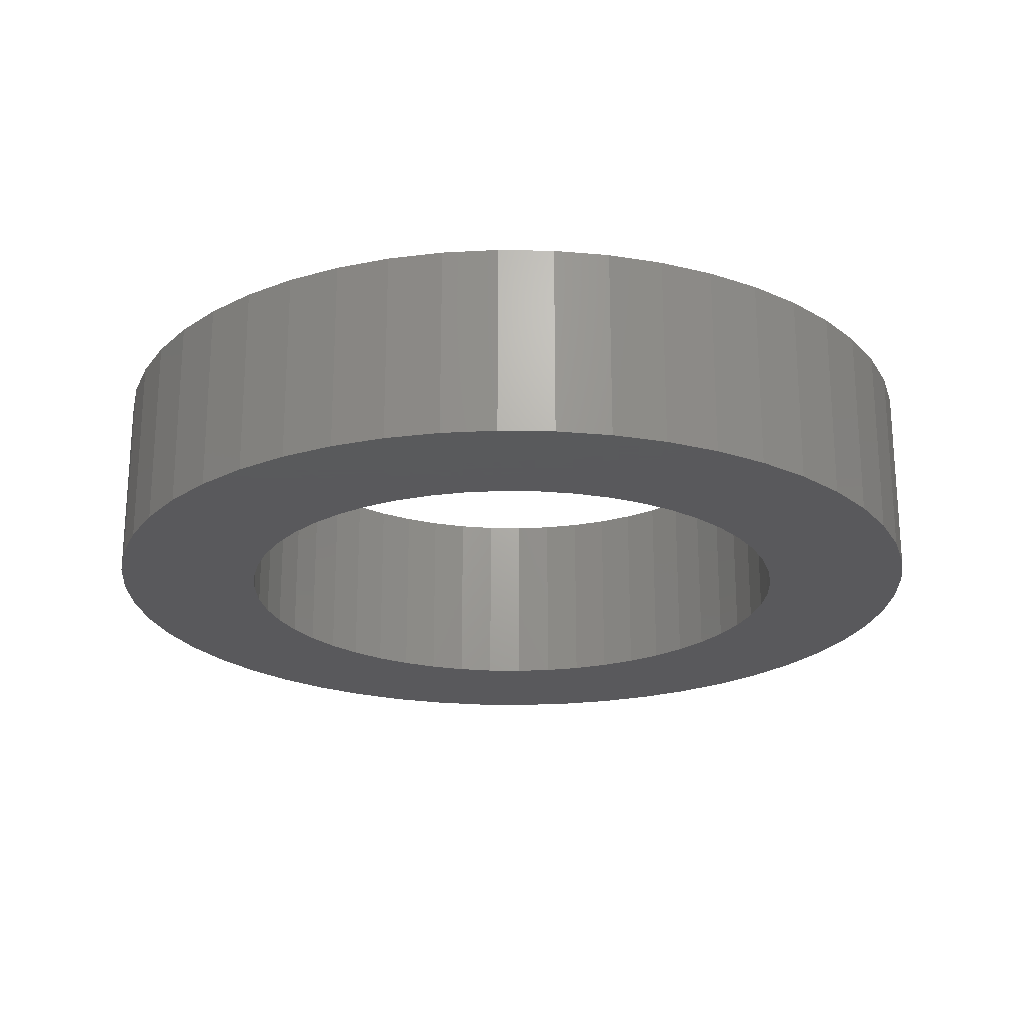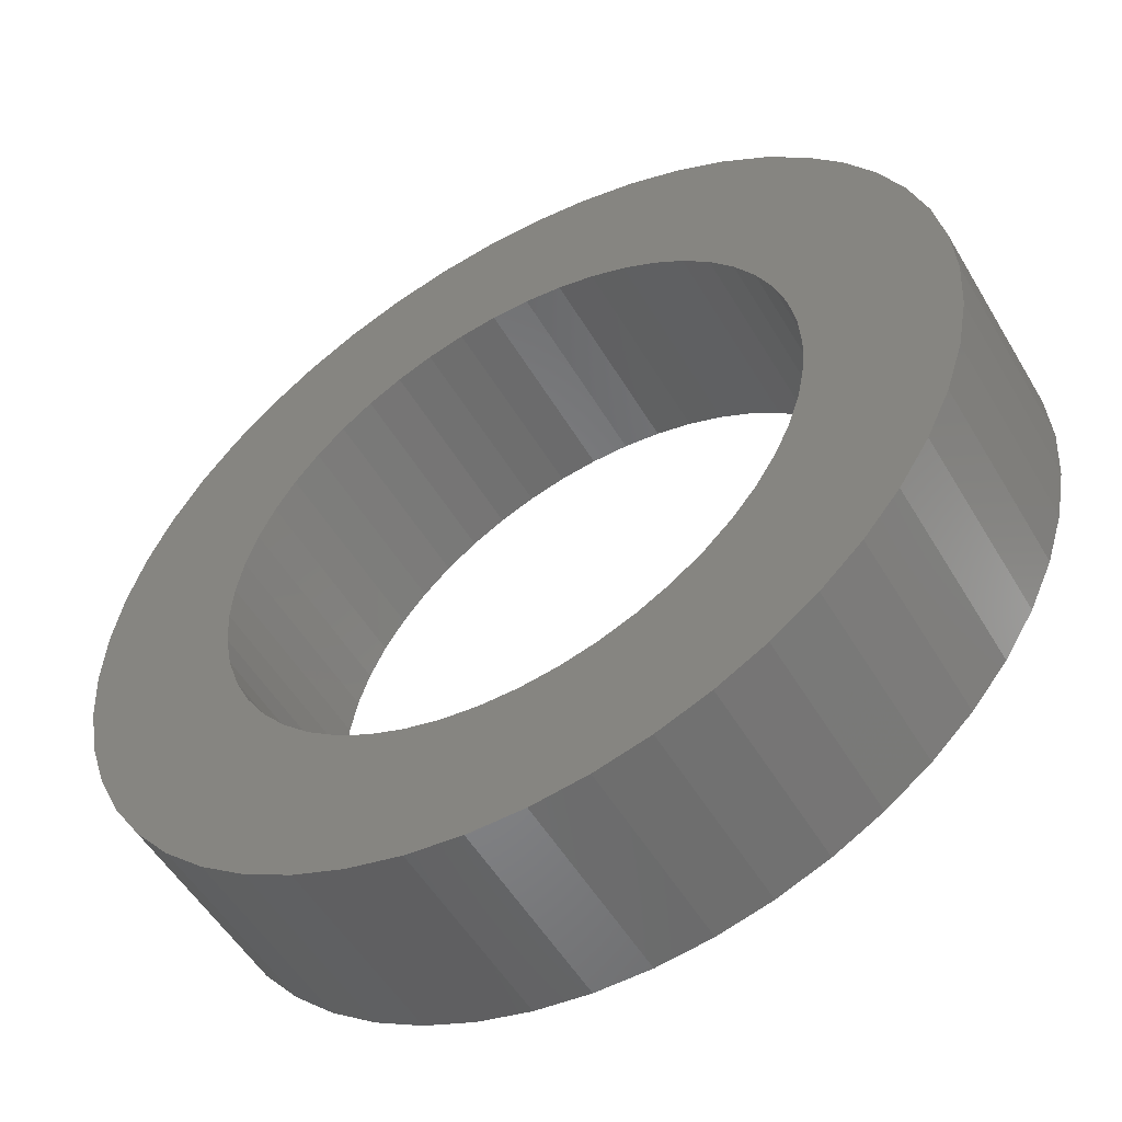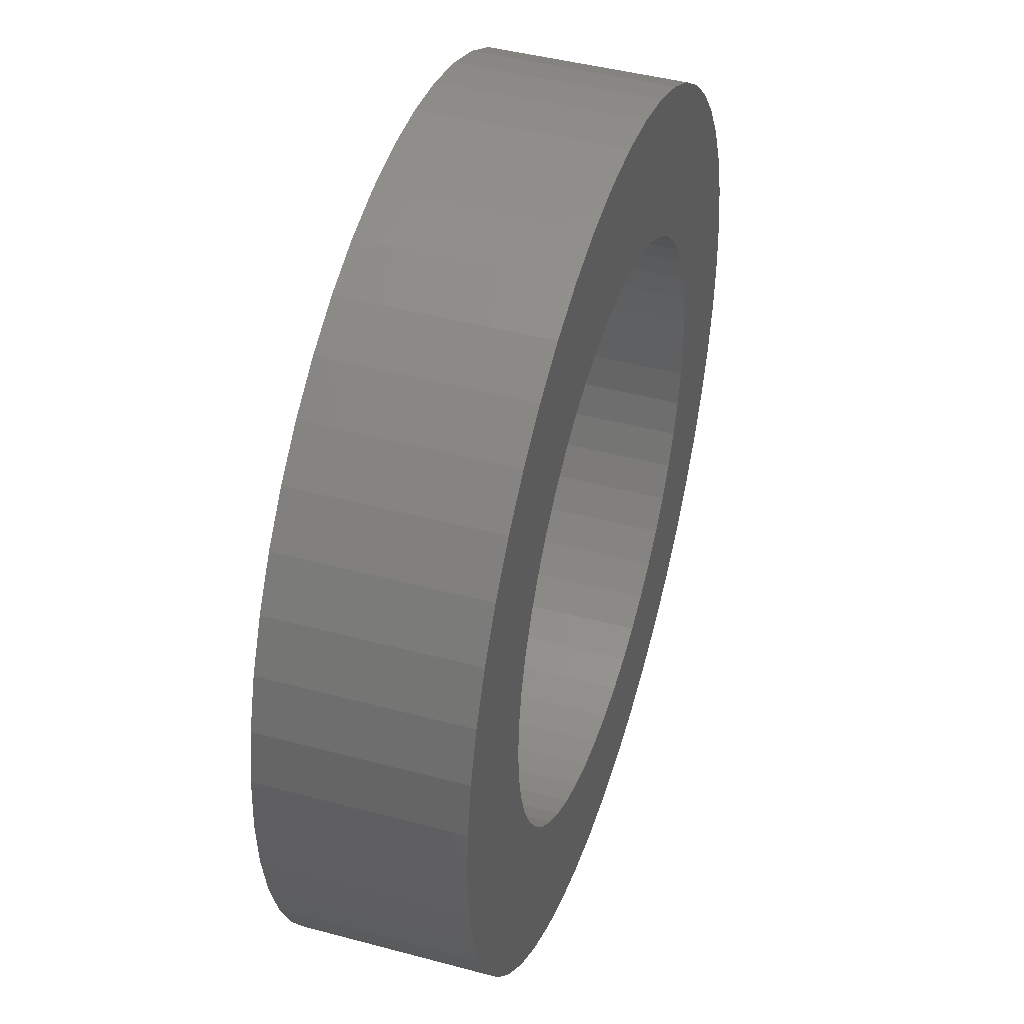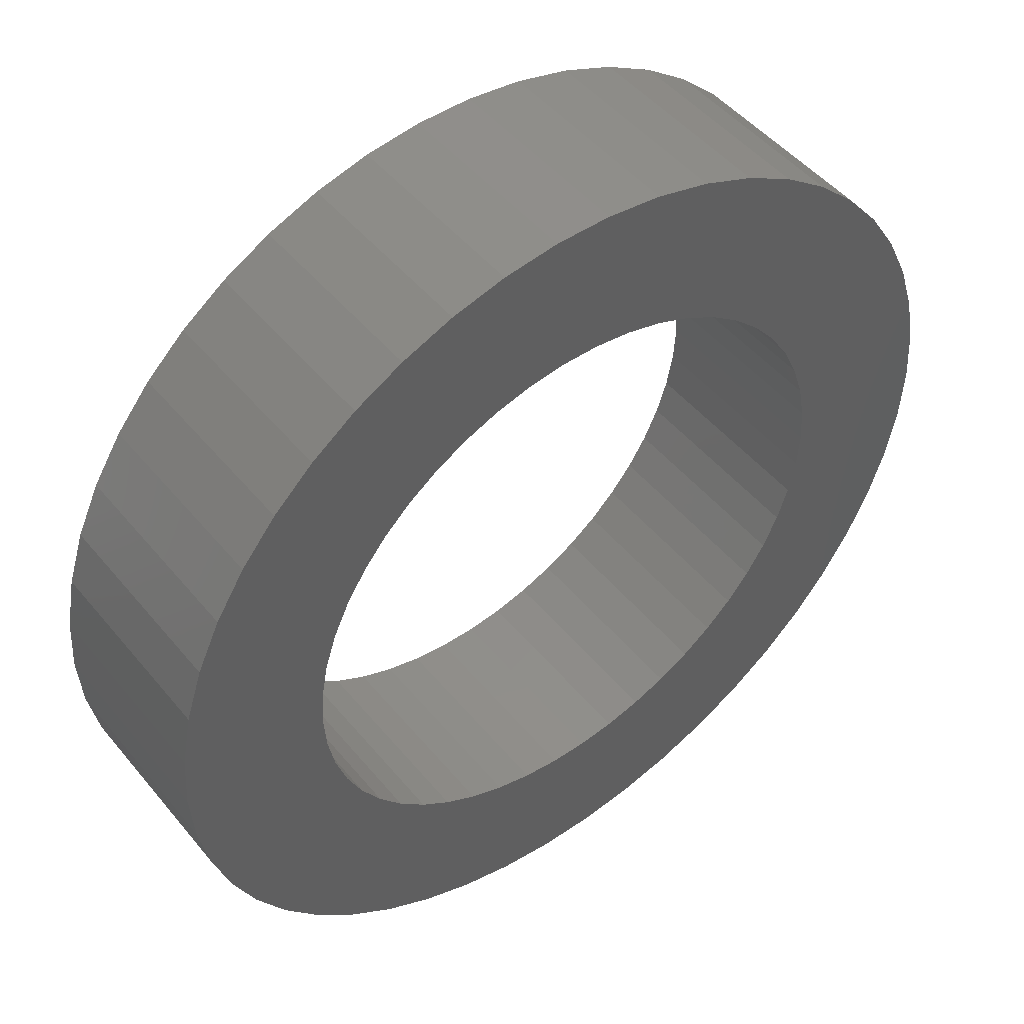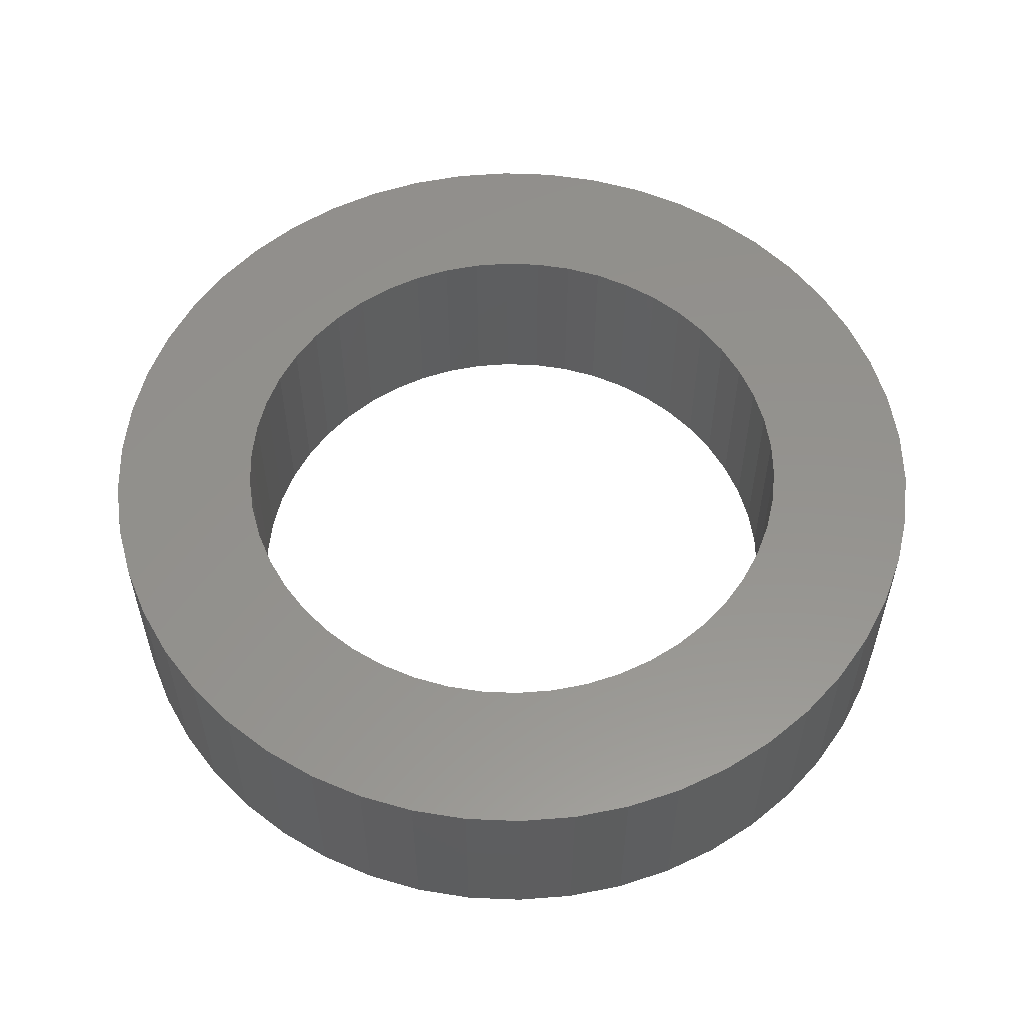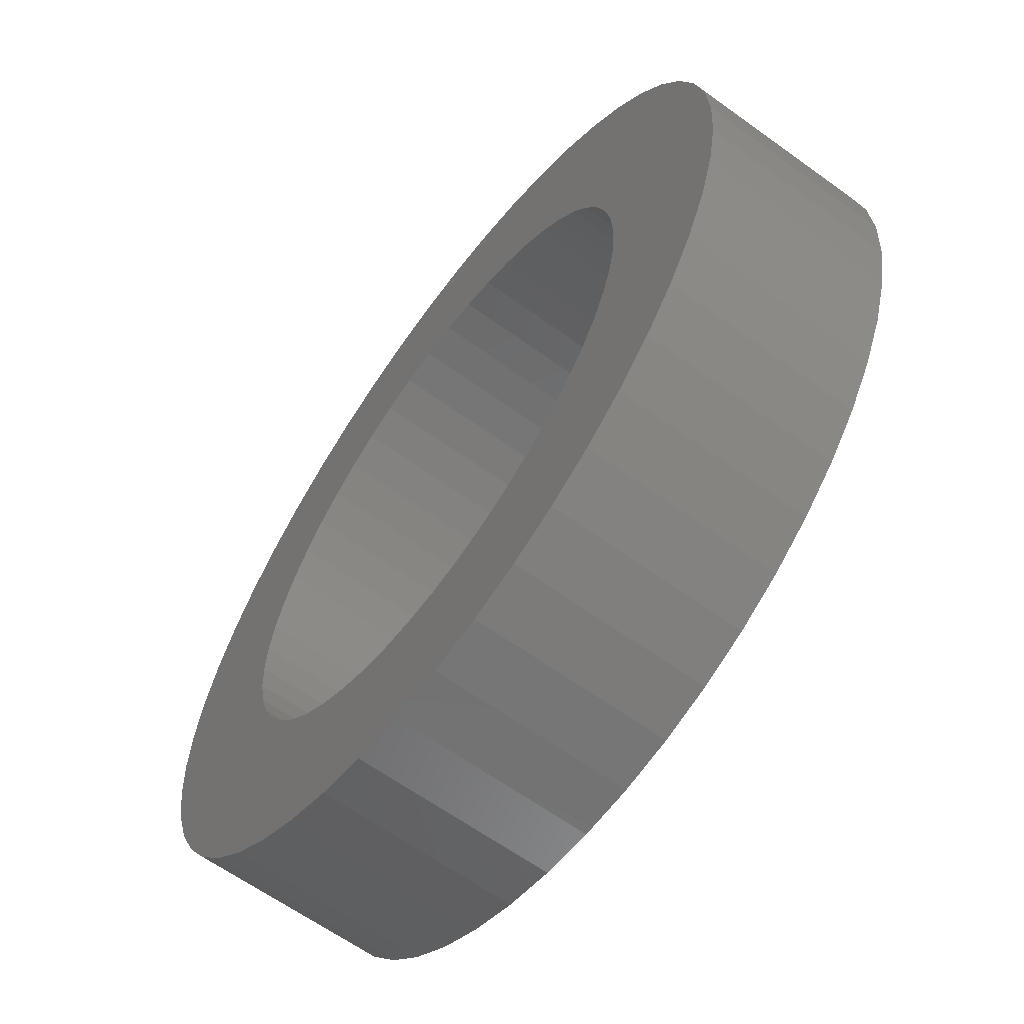
<metadata>
{"format":"stl","ext":"stl","renderer":"f3d","projection":"perspective","resolution":1024,"background":"white","views":[{"elev":-22.4,"azim":-153.0,"up":"+Z"},{"elev":-53.2,"azim":30.1,"up":"+Y"},{"elev":44.4,"azim":-72.6,"up":"+Y"},{"elev":48.3,"azim":142.5,"up":"+Y"},{"elev":56.1,"azim":-127.1,"up":"+Z"},{"elev":-62.9,"azim":53.8,"up":"+Y"}]}
</metadata>
<code>
# stl→obj: 200 verts, 400 faces
v 2.25 0 0.5
v 2.232 0.282 -0.5
v 2.232 0.282 0.5
v 2.25 0 -0.5
v -2.25 0 -0.5
v -2.232 0.282 0.5
v -2.232 0.282 -0.5
v -2.25 0 0.5
v 0.1413 2.246 -0.5
v -0.1413 2.246 0.5
v 0.1413 2.246 0.5
v -0.1413 2.246 -0.5
v -0.1413 -2.246 -0.5
v 0.1413 -2.246 0.5
v -0.1413 -2.246 0.5
v 0.1413 -2.246 -0.5
v 1.64 1.54 -0.5
v 1.434 1.734 0.5
v 1.64 1.54 0.5
v 1.434 1.734 -0.5
v -1.434 1.734 -0.5
v -1.64 1.54 0.5
v -1.434 1.734 0.5
v -1.64 1.54 -0.5
v -0.6953 2.14 -0.5
v -0.958 2.036 0.5
v -0.6953 2.14 0.5
v -0.958 2.036 -0.5
v 2.092 -0.8283 0.5
v 2.179 -0.5596 -0.5
v 2.179 -0.5596 0.5
v 2.092 -0.8283 -0.5
v 2.092 0.8283 0.5
v 1.972 1.084 -0.5
v 1.972 1.084 0.5
v 2.092 0.8283 -0.5
v 2.179 0.5596 -0.5
v 2.179 0.5596 0.5
v 0.958 2.036 -0.5
v 0.6953 2.14 0.5
v 0.958 2.036 0.5
v 0.6953 2.14 -0.5
v 0.4216 2.21 0.5
v 0.4216 2.21 -0.5
v 1.206 1.9 0.5
v 1.206 1.9 -0.5
v -2.092 0.8283 -0.5
v -1.972 1.084 0.5
v -1.972 1.084 -0.5
v -2.092 0.8283 0.5
v -1.82 1.323 -0.5
v -1.82 1.323 0.5
v -2.179 0.5596 -0.5
v -2.179 0.5596 0.5
v -1.206 1.9 0.5
v -1.206 1.9 -0.5
v -0.4216 2.21 0.5
v -0.4216 2.21 -0.5
v 0.4216 -2.21 0.5
v 0.4216 -2.21 -0.5
v 1.82 1.323 0.5
v 1.82 1.323 -0.5
v 1.5 0 0.5
v 1.488 0.188 0.5
v 2.232 -0.282 0.5
v 1.453 0.373 0.5
v 1.488 -0.188 0.5
v 1.395 0.5522 0.5
v 1.314 0.7226 0.5
v 1.453 -0.373 0.5
v 1.214 0.8817 0.5
v 1.395 -0.5522 0.5
v 1.093 1.027 0.5
v 0.9561 1.156 0.5
v 0.8037 1.266 0.5
v 0.6387 1.357 0.5
v 0.4635 1.427 0.5
v 0.2811 1.473 0.5
v 0.09418 1.497 0.5
v -0.09418 1.497 0.5
v -0.2811 1.473 0.5
v -0.4635 1.427 0.5
v -0.6387 1.357 0.5
v -0.8037 1.266 0.5
v -0.9561 1.156 0.5
v -1.093 1.027 0.5
v -1.214 0.8817 0.5
v -1.314 0.7226 0.5
v -1.395 0.5522 0.5
v 1.972 -1.084 0.5
v 1.314 -0.7226 0.5
v 1.82 -1.323 0.5
v 1.214 -0.8817 0.5
v 1.64 -1.54 0.5
v 1.093 -1.027 0.5
v 1.434 -1.734 0.5
v 0.9561 -1.156 0.5
v 1.206 -1.9 0.5
v 0.8037 -1.266 0.5
v 0.958 -2.036 0.5
v 0.6387 -1.357 0.5
v 0.6953 -2.14 0.5
v 0.4635 -1.427 0.5
v 0.2811 -1.473 0.5
v 0.09418 -1.497 0.5
v -0.09418 -1.497 0.5
v -0.2811 -1.473 0.5
v -0.4216 -2.21 0.5
v -0.4635 -1.427 0.5
v -0.6953 -2.14 0.5
v -0.6387 -1.357 0.5
v -0.958 -2.036 0.5
v -0.8037 -1.266 0.5
v -1.206 -1.9 0.5
v -0.9561 -1.156 0.5
v -1.434 -1.734 0.5
v -1.093 -1.027 0.5
v -1.64 -1.54 0.5
v -1.214 -0.8817 0.5
v -1.82 -1.323 0.5
v -1.314 -0.7226 0.5
v -1.972 -1.084 0.5
v -1.395 -0.5522 0.5
v -2.092 -0.8283 0.5
v -1.453 -0.373 0.5
v -2.179 -0.5596 0.5
v -1.488 -0.188 0.5
v -2.232 -0.282 0.5
v -1.5 0 0.5
v -1.453 0.373 0.5
v -1.488 0.188 0.5
v 2.232 -0.282 -0.5
v 1.972 -1.084 -0.5
v 1.82 -1.323 -0.5
v -1.64 -1.54 -0.5
v -1.434 -1.734 -0.5
v -1.972 -1.084 -0.5
v -2.092 -0.8283 -0.5
v -1.82 -1.323 -0.5
v 1.5 0 -0.5
v 1.488 -0.188 -0.5
v 1.453 -0.373 -0.5
v 1.488 0.188 -0.5
v 1.395 -0.5522 -0.5
v 1.314 -0.7226 -0.5
v 1.453 0.373 -0.5
v 1.214 -0.8817 -0.5
v 1.64 -1.54 -0.5
v 1.395 0.5522 -0.5
v 1.093 -1.027 -0.5
v 1.434 -1.734 -0.5
v 0.9561 -1.156 -0.5
v 1.206 -1.9 -0.5
v 0.8037 -1.266 -0.5
v 0.958 -2.036 -0.5
v 0.6387 -1.357 -0.5
v 0.6953 -2.14 -0.5
v 0.4635 -1.427 -0.5
v 0.2811 -1.473 -0.5
v 0.09418 -1.497 -0.5
v -0.09418 -1.497 -0.5
v -0.2811 -1.473 -0.5
v -0.4216 -2.21 -0.5
v -0.4635 -1.427 -0.5
v -0.6953 -2.14 -0.5
v -0.6387 -1.357 -0.5
v -0.958 -2.036 -0.5
v -0.8037 -1.266 -0.5
v -1.206 -1.9 -0.5
v -0.9561 -1.156 -0.5
v -1.093 -1.027 -0.5
v -1.214 -0.8817 -0.5
v -1.314 -0.7226 -0.5
v -1.395 -0.5522 -0.5
v 1.314 0.7226 -0.5
v 1.214 0.8817 -0.5
v 1.093 1.027 -0.5
v 0.9561 1.156 -0.5
v 0.8037 1.266 -0.5
v 0.6387 1.357 -0.5
v 0.4635 1.427 -0.5
v 0.2811 1.473 -0.5
v 0.09418 1.497 -0.5
v -0.09418 1.497 -0.5
v -0.2811 1.473 -0.5
v -0.4635 1.427 -0.5
v -0.6387 1.357 -0.5
v -0.8037 1.266 -0.5
v -0.9561 1.156 -0.5
v -1.093 1.027 -0.5
v -1.214 0.8817 -0.5
v -1.314 0.7226 -0.5
v -1.395 0.5522 -0.5
v -1.453 0.373 -0.5
v -1.488 0.188 -0.5
v -1.5 0 -0.5
v -1.453 -0.373 -0.5
v -2.179 -0.5596 -0.5
v -1.488 -0.188 -0.5
v -2.232 -0.282 -0.5
f 1 2 3
f 2 1 4
f 5 6 7
f 6 5 8
f 9 10 11
f 10 9 12
f 13 14 15
f 14 13 16
f 17 18 19
f 18 17 20
f 21 22 23
f 22 21 24
f 25 26 27
f 26 25 28
f 29 30 31
f 30 29 32
f 33 34 35
f 34 33 36
f 3 37 38
f 37 3 2
f 39 40 41
f 40 39 42
f 42 43 40
f 43 42 44
f 20 45 18
f 45 20 46
f 47 48 49
f 48 47 50
f 51 22 24
f 22 51 52
f 53 50 47
f 50 53 54
f 28 55 26
f 55 28 56
f 12 57 10
f 57 12 58
f 16 59 14
f 59 16 60
f 38 36 33
f 36 38 37
f 61 17 19
f 17 61 62
f 35 62 61
f 62 35 34
f 44 11 43
f 11 44 9
f 46 41 45
f 41 46 39
f 49 52 51
f 52 49 48
f 7 54 53
f 54 7 6
f 63 1 3
f 64 3 38
f 1 63 65
f 66 38 33
f 67 65 63
f 68 33 35
f 65 67 31
f 69 35 61
f 70 31 67
f 71 61 19
f 31 70 29
f 72 29 70
f 3 64 63
f 38 66 64
f 73 19 18
f 33 68 66
f 35 69 68
f 61 71 69
f 74 18 45
f 19 73 71
f 75 45 41
f 18 74 73
f 45 75 74
f 76 41 40
f 41 76 75
f 40 77 76
f 43 77 40
f 43 78 77
f 11 78 43
f 11 79 78
f 11 80 79
f 10 80 11
f 10 81 80
f 57 81 10
f 57 82 81
f 27 82 57
f 82 27 83
f 26 83 27
f 83 26 84
f 55 84 26
f 84 55 85
f 23 85 55
f 85 23 86
f 22 86 23
f 86 22 87
f 52 87 22
f 87 52 88
f 48 88 52
f 88 48 89
f 50 89 48
f 29 72 90
f 91 90 72
f 90 91 92
f 93 92 91
f 92 93 94
f 95 94 93
f 94 95 96
f 97 96 95
f 96 97 98
f 99 98 97
f 98 99 100
f 101 100 99
f 100 101 102
f 103 102 101
f 103 59 102
f 104 59 103
f 104 14 59
f 105 14 104
f 106 14 105
f 106 15 14
f 107 15 106
f 107 108 15
f 109 108 107
f 110 109 111
f 109 110 108
f 112 111 113
f 114 113 115
f 111 112 110
f 116 115 117
f 113 114 112
f 118 117 119
f 120 119 121
f 122 121 123
f 115 116 114
f 124 123 125
f 126 125 127
f 128 127 129
f 89 50 130
f 117 118 116
f 54 130 50
f 119 120 118
f 130 54 131
f 121 122 120
f 6 131 54
f 123 124 122
f 131 6 129
f 125 126 124
f 8 129 6
f 127 128 126
f 129 8 128
f 56 23 55
f 23 56 21
f 58 27 57
f 27 58 25
f 65 4 1
f 4 65 132
f 92 133 90
f 133 92 134
f 31 132 65
f 132 31 30
f 135 116 118
f 116 135 136
f 137 124 138
f 124 137 122
f 135 120 139
f 120 135 118
f 140 4 132
f 141 132 30
f 4 140 2
f 142 30 32
f 143 2 140
f 144 32 133
f 2 143 37
f 145 133 134
f 146 37 143
f 147 134 148
f 37 146 36
f 149 36 146
f 132 141 140
f 30 142 141
f 150 148 151
f 32 144 142
f 133 145 144
f 134 147 145
f 152 151 153
f 148 150 147
f 154 153 155
f 151 152 150
f 153 154 152
f 156 155 157
f 155 156 154
f 157 158 156
f 60 158 157
f 60 159 158
f 16 159 60
f 16 160 159
f 16 161 160
f 13 161 16
f 13 162 161
f 163 162 13
f 163 164 162
f 165 164 163
f 164 165 166
f 167 166 165
f 166 167 168
f 169 168 167
f 168 169 170
f 136 170 169
f 170 136 171
f 135 171 136
f 171 135 172
f 139 172 135
f 172 139 173
f 137 173 139
f 173 137 174
f 138 174 137
f 36 149 34
f 175 34 149
f 34 175 62
f 176 62 175
f 62 176 17
f 177 17 176
f 17 177 20
f 178 20 177
f 20 178 46
f 179 46 178
f 46 179 39
f 180 39 179
f 39 180 42
f 181 42 180
f 181 44 42
f 182 44 181
f 182 9 44
f 183 9 182
f 184 9 183
f 184 12 9
f 185 12 184
f 185 58 12
f 186 58 185
f 25 186 187
f 186 25 58
f 28 187 188
f 56 188 189
f 187 28 25
f 21 189 190
f 188 56 28
f 24 190 191
f 51 191 192
f 49 192 193
f 189 21 56
f 47 193 194
f 53 194 195
f 7 195 196
f 174 138 197
f 190 24 21
f 198 197 138
f 191 51 24
f 197 198 199
f 192 49 51
f 200 199 198
f 193 47 49
f 199 200 196
f 194 53 47
f 5 196 200
f 195 7 53
f 196 5 7
f 153 96 98
f 96 153 151
f 90 32 29
f 32 90 133
f 138 126 198
f 126 138 124
f 94 134 92
f 134 94 148
f 155 98 100
f 98 155 153
f 157 100 102
f 100 157 155
f 60 102 59
f 102 60 157
f 163 15 108
f 15 163 13
f 169 112 114
f 112 169 167
f 139 122 137
f 122 139 120
f 198 128 200
f 128 198 126
f 200 8 5
f 8 200 128
f 151 94 96
f 94 151 148
f 165 108 110
f 108 165 163
f 167 110 112
f 110 167 165
f 136 114 116
f 114 136 169
f 130 193 89
f 193 130 194
f 175 71 176
f 71 175 69
f 182 77 78
f 77 182 181
f 181 76 77
f 76 181 180
f 187 82 83
f 82 187 186
f 89 192 88
f 192 89 193
f 142 67 141
f 67 142 70
f 178 73 74
f 73 178 177
f 183 78 79
f 78 183 182
f 180 75 76
f 75 180 179
f 131 194 130
f 194 131 195
f 87 190 86
f 190 87 191
f 185 80 81
f 80 185 184
f 190 85 86
f 85 190 189
f 140 64 143
f 64 140 63
f 176 73 177
f 73 176 71
f 184 79 80
f 79 184 183
f 179 74 75
f 74 179 178
f 129 195 131
f 195 129 196
f 88 191 87
f 191 88 192
f 186 81 82
f 81 186 185
f 189 84 85
f 84 189 188
f 188 83 84
f 83 188 187
f 160 106 105
f 106 160 161
f 119 173 121
f 173 119 172
f 159 105 104
f 105 159 160
f 156 103 101
f 103 156 158
f 149 69 175
f 69 149 68
f 146 68 149
f 68 146 66
f 143 66 146
f 66 143 64
f 141 63 140
f 63 141 67
f 145 72 144
f 72 145 91
f 144 70 142
f 70 144 72
f 150 97 95
f 97 150 152
f 150 93 147
f 93 150 95
f 121 174 123
f 174 121 173
f 170 117 115
f 117 170 171
f 158 104 103
f 104 158 159
f 152 99 97
f 99 152 154
f 154 101 99
f 101 154 156
f 147 91 145
f 91 147 93
f 164 111 109
f 111 164 166
f 161 107 106
f 107 161 162
f 162 109 107
f 109 162 164
f 127 196 129
f 196 127 199
f 123 197 125
f 197 123 174
f 125 199 127
f 199 125 197
f 117 172 119
f 172 117 171
f 166 113 111
f 113 166 168
f 168 115 113
f 115 168 170

</code>
